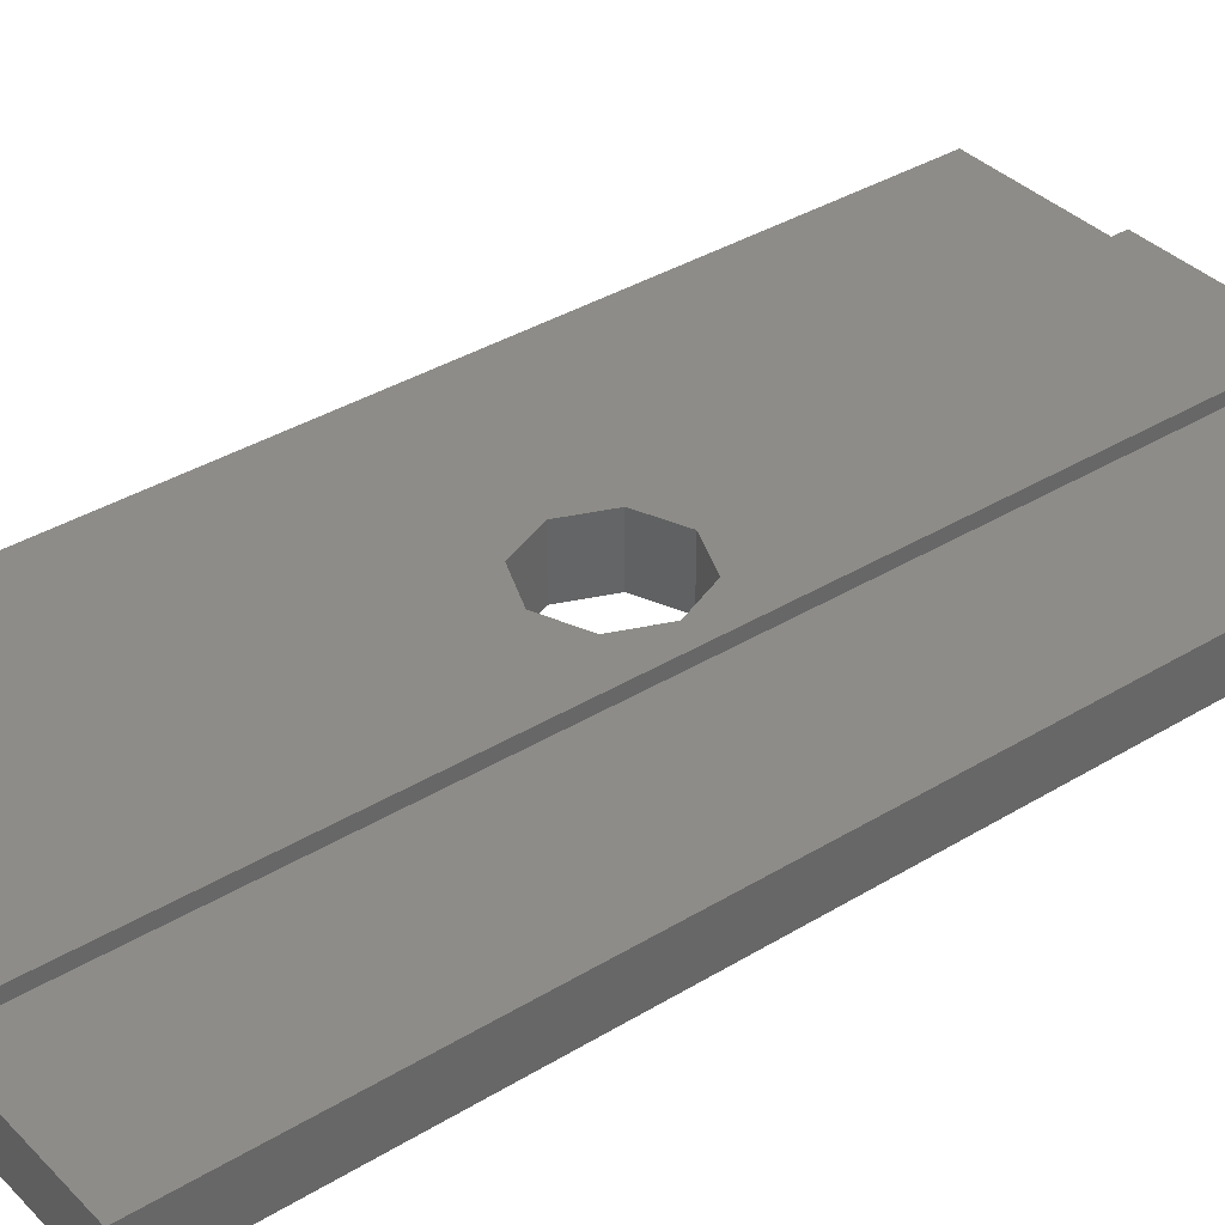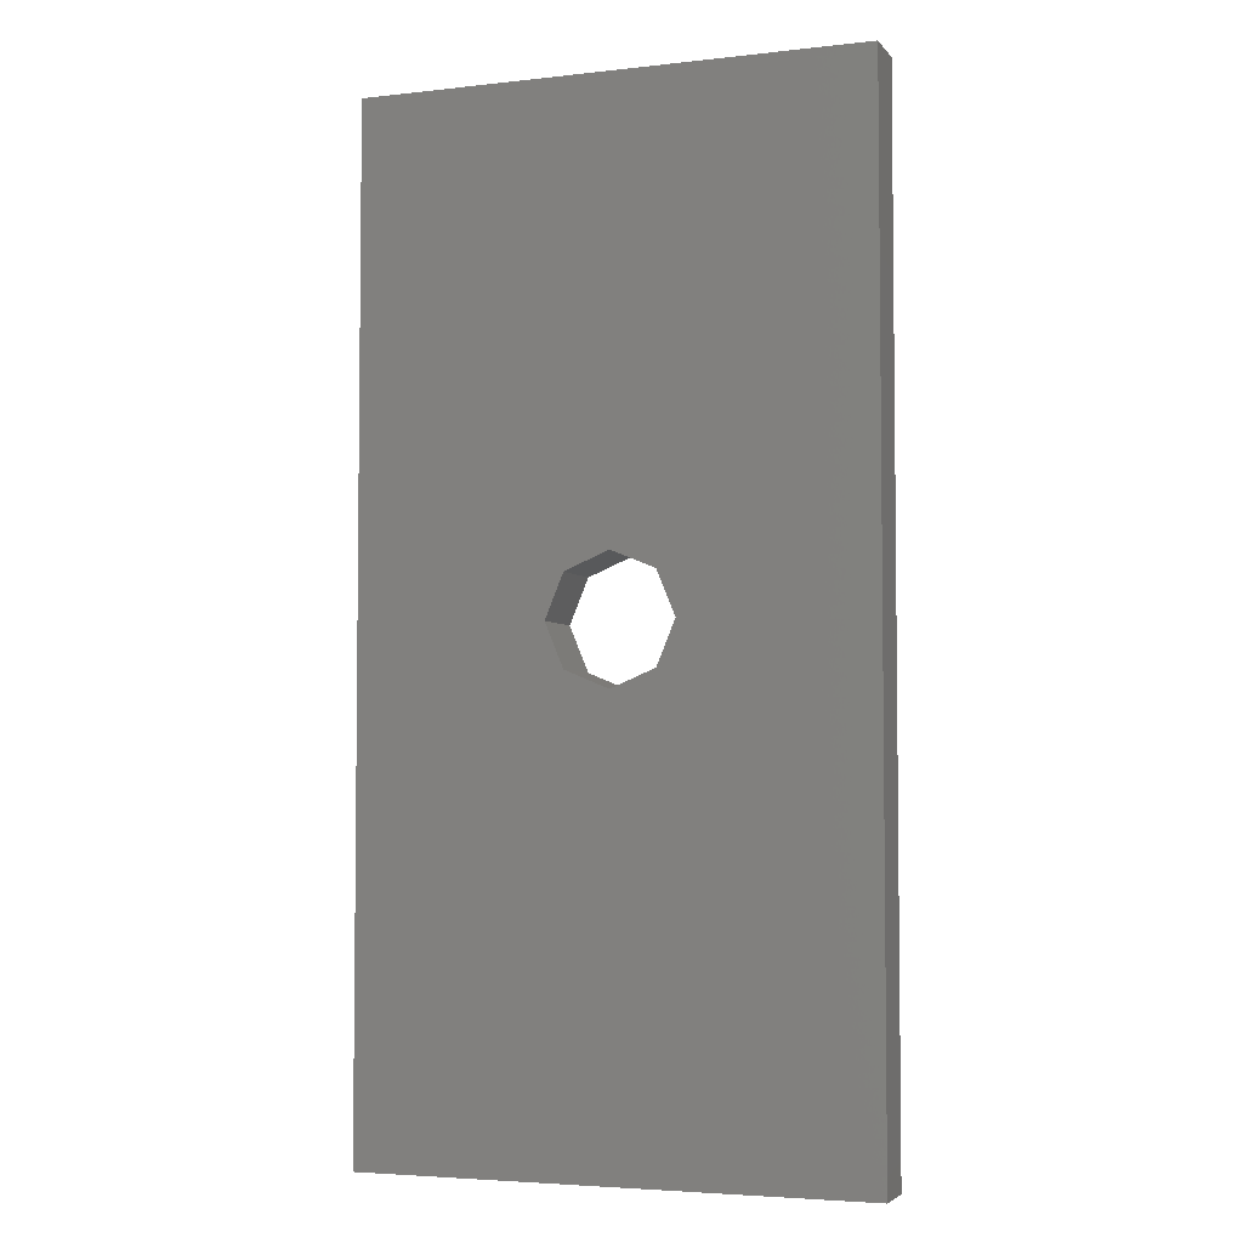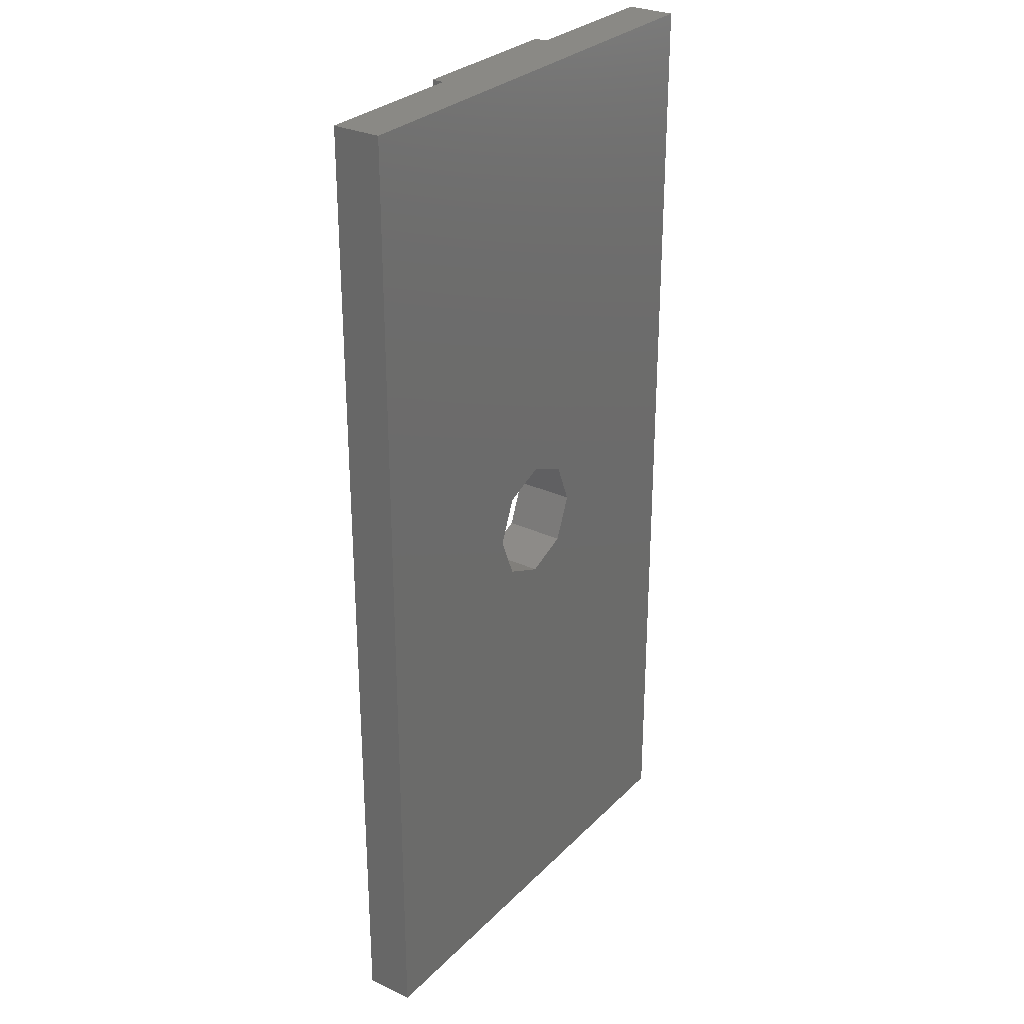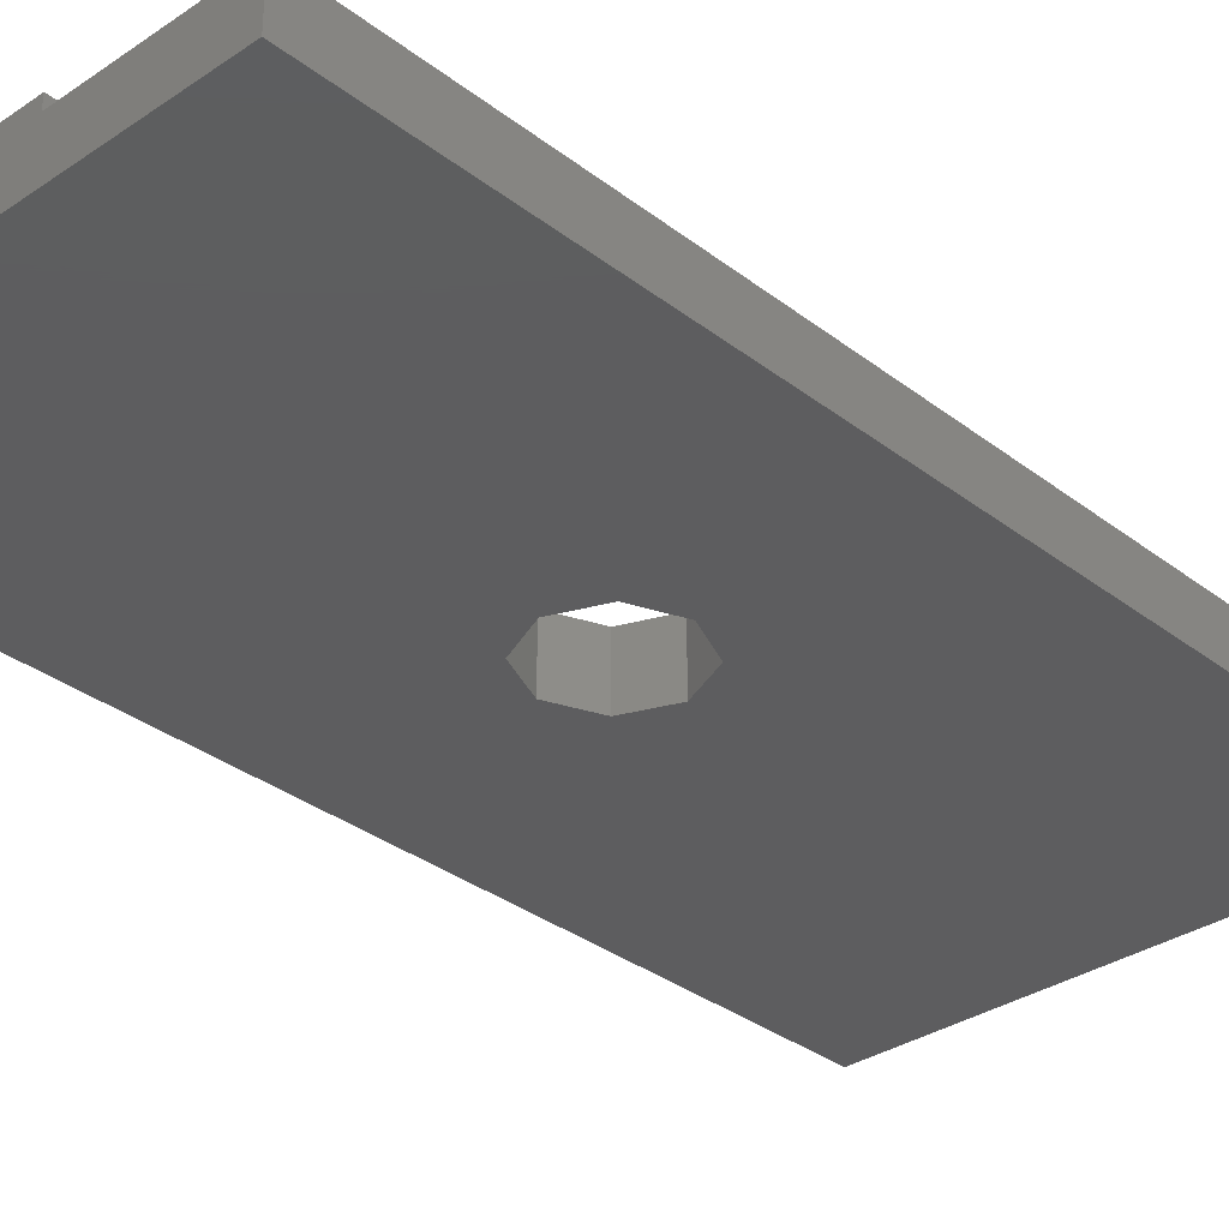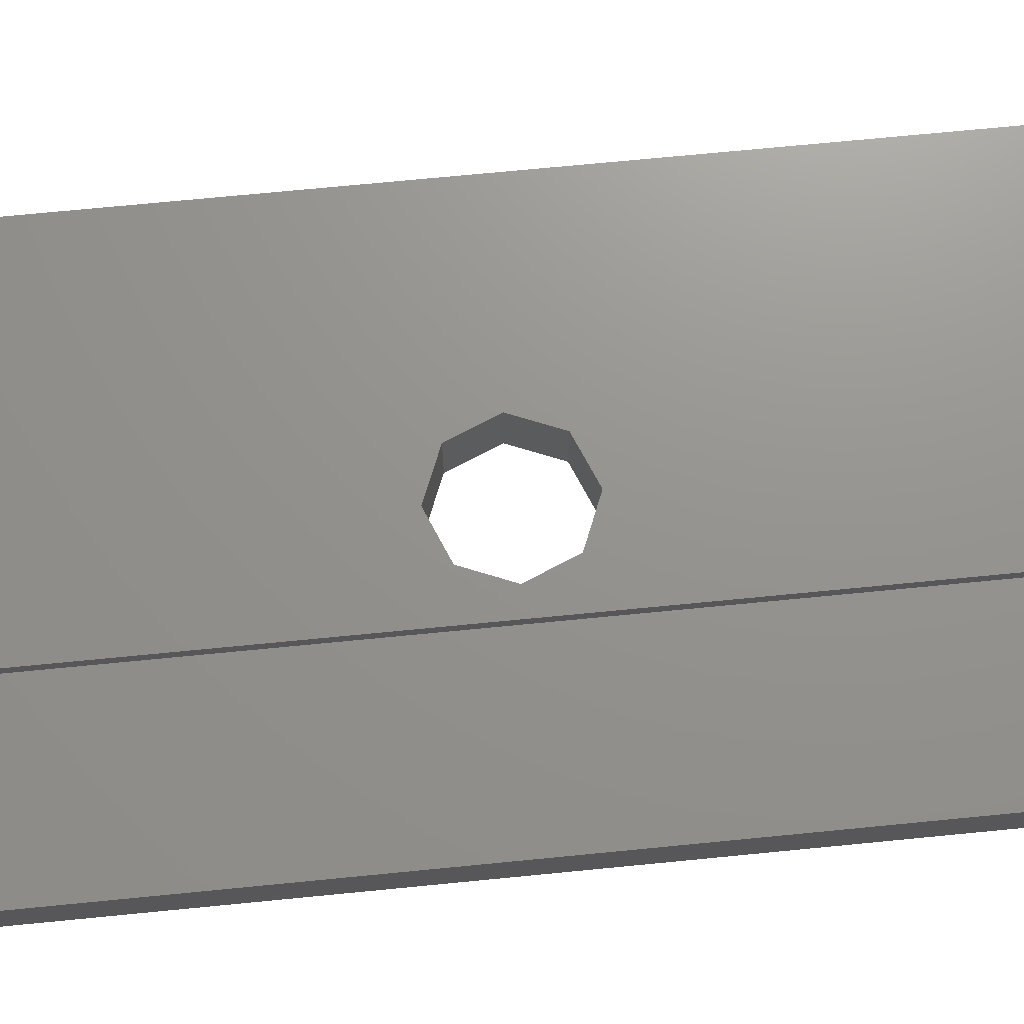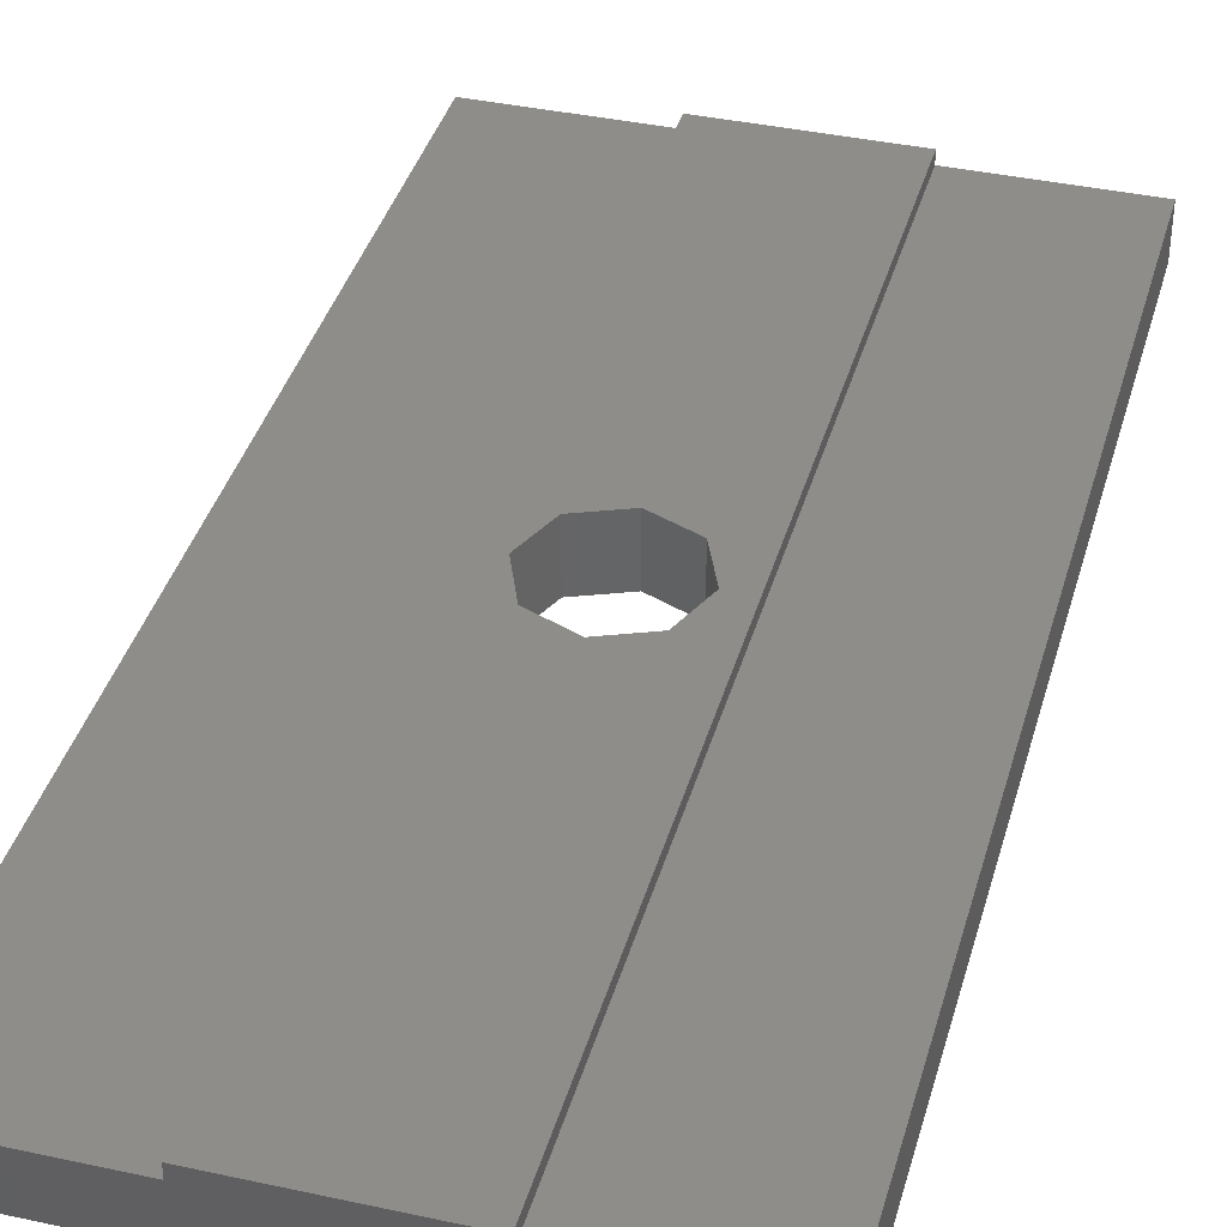
<metadata>
{"format":"stl","ext":"stl","renderer":"f3d","projection":"perspective","resolution":1024,"background":"white","views":[{"elev":36.9,"azim":-128.2,"up":"+Z"},{"elev":-4.3,"azim":-159.8,"up":"+Y"},{"elev":28.9,"azim":124.9,"up":"+Y"},{"elev":-32.6,"azim":-136.8,"up":"+Z"},{"elev":71.3,"azim":84.4,"up":"+Z"},{"elev":38.7,"azim":-164.7,"up":"+Z"}]}
</metadata>
<code>
# stl→obj: 32 verts, 64 faces
v -10 -20 -1
v -10 -20 1
v -10 20 -1
v -10 20 1
v 10 -20 -1
v -3.5 -20 1
v 3.5 -20 1
v 10 -20 1
v 3.5 -20 1.5
v -3.5 -20 1.5
v 1.768 1.768 -1
v 10 20 -1
v -2.5 0 -1
v -1.768 -1.768 -1
v 0 -2.5 -1
v 1.768 -1.768 -1
v 2.5 0 -1
v 0 2.5 -1
v -1.768 1.768 -1
v -3.5 20 1
v -3.5 20 1.5
v 3.5 20 1
v 3.5 20 1.5
v 10 20 1
v -1.768 -1.768 1.5
v -2.5 0 1.5
v -1.768 1.768 1.5
v 0 2.5 1.5
v 1.768 -1.768 1.5
v 0 -2.5 1.5
v 1.768 1.768 1.5
v 2.5 0 1.5
f 1 2 3
f 3 2 4
f 2 1 5
f 6 2 5
f 7 6 5
f 8 7 5
f 9 6 7
f 10 6 9
f 11 3 12
f 1 3 13
f 1 13 14
f 1 14 5
f 15 5 14
f 16 5 15
f 11 12 17
f 5 16 17
f 5 17 12
f 18 3 11
f 19 3 18
f 13 3 19
f 3 4 12
f 12 4 20
f 12 20 21
f 22 21 23
f 12 21 22
f 24 12 22
f 4 2 6
f 20 4 6
f 6 10 20
f 20 10 21
f 25 10 9
f 26 10 25
f 21 10 26
f 26 27 21
f 23 21 28
f 29 30 9
f 23 28 31
f 23 32 9
f 23 31 32
f 32 29 9
f 30 25 9
f 27 28 21
f 9 7 22
f 23 9 22
f 22 7 8
f 24 22 8
f 8 5 12
f 24 8 12
f 19 27 26
f 13 19 26
f 26 25 14
f 13 26 14
f 18 28 27
f 19 18 27
f 11 31 28
f 18 11 28
f 32 31 17
f 17 31 11
f 32 17 29
f 29 17 16
f 29 16 30
f 30 16 15
f 30 15 25
f 25 15 14

</code>
